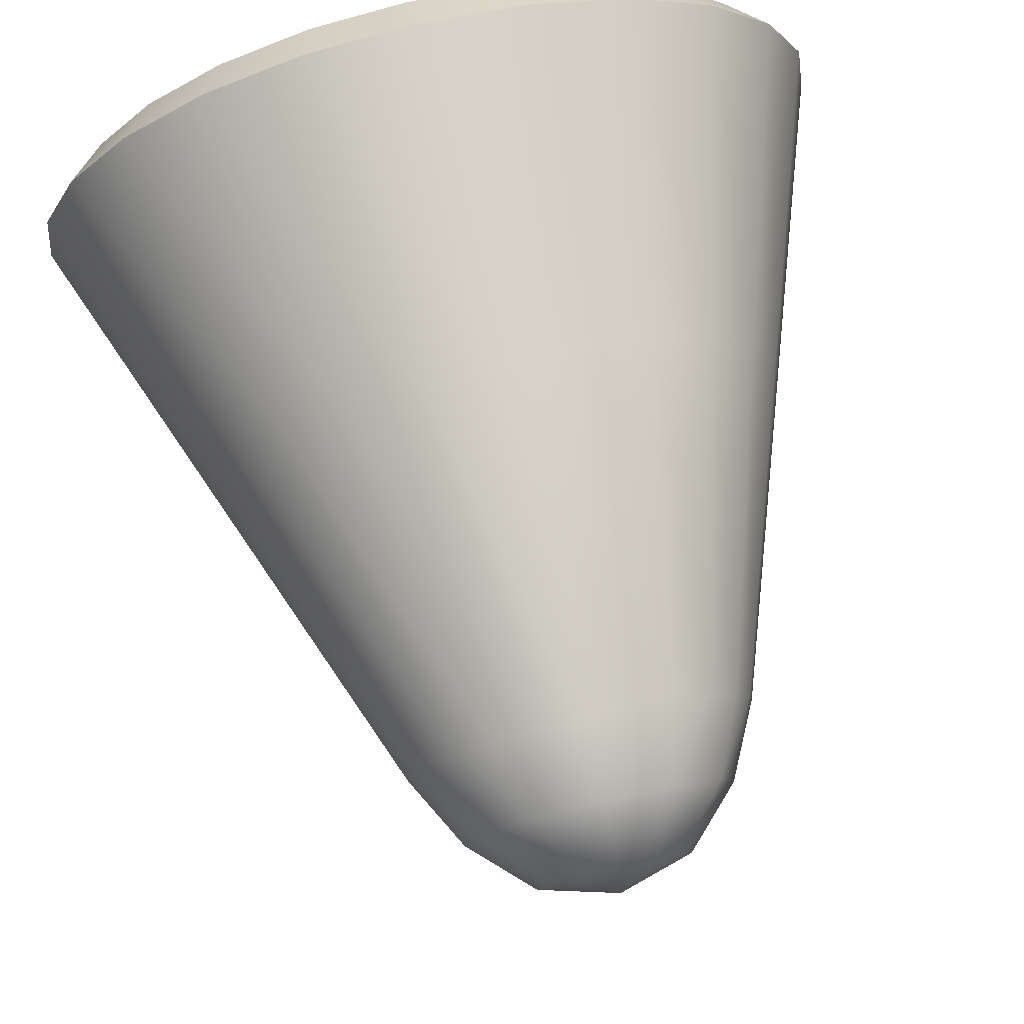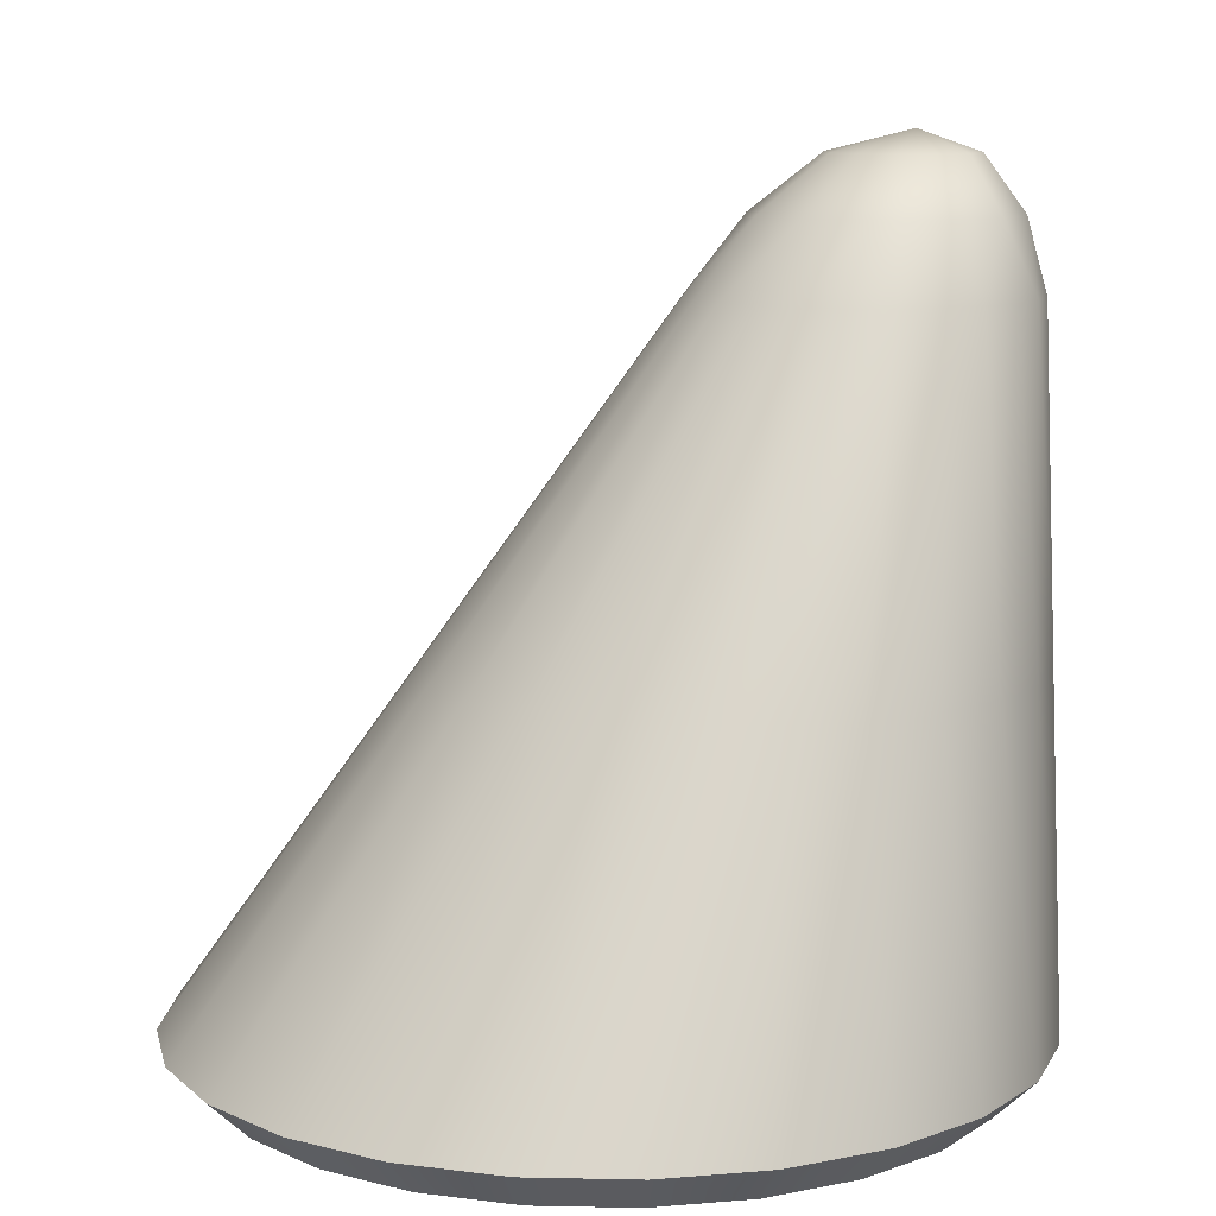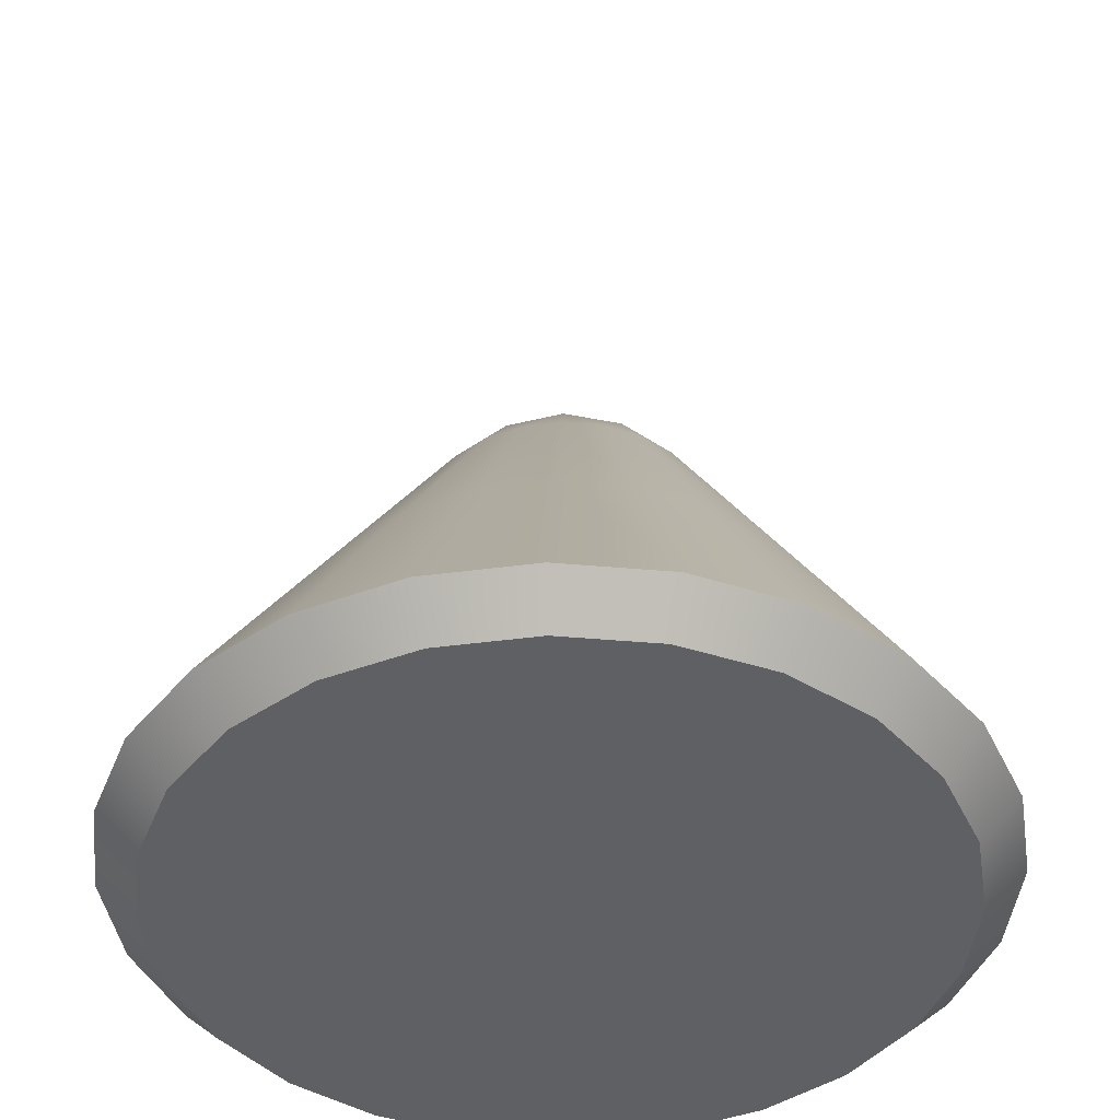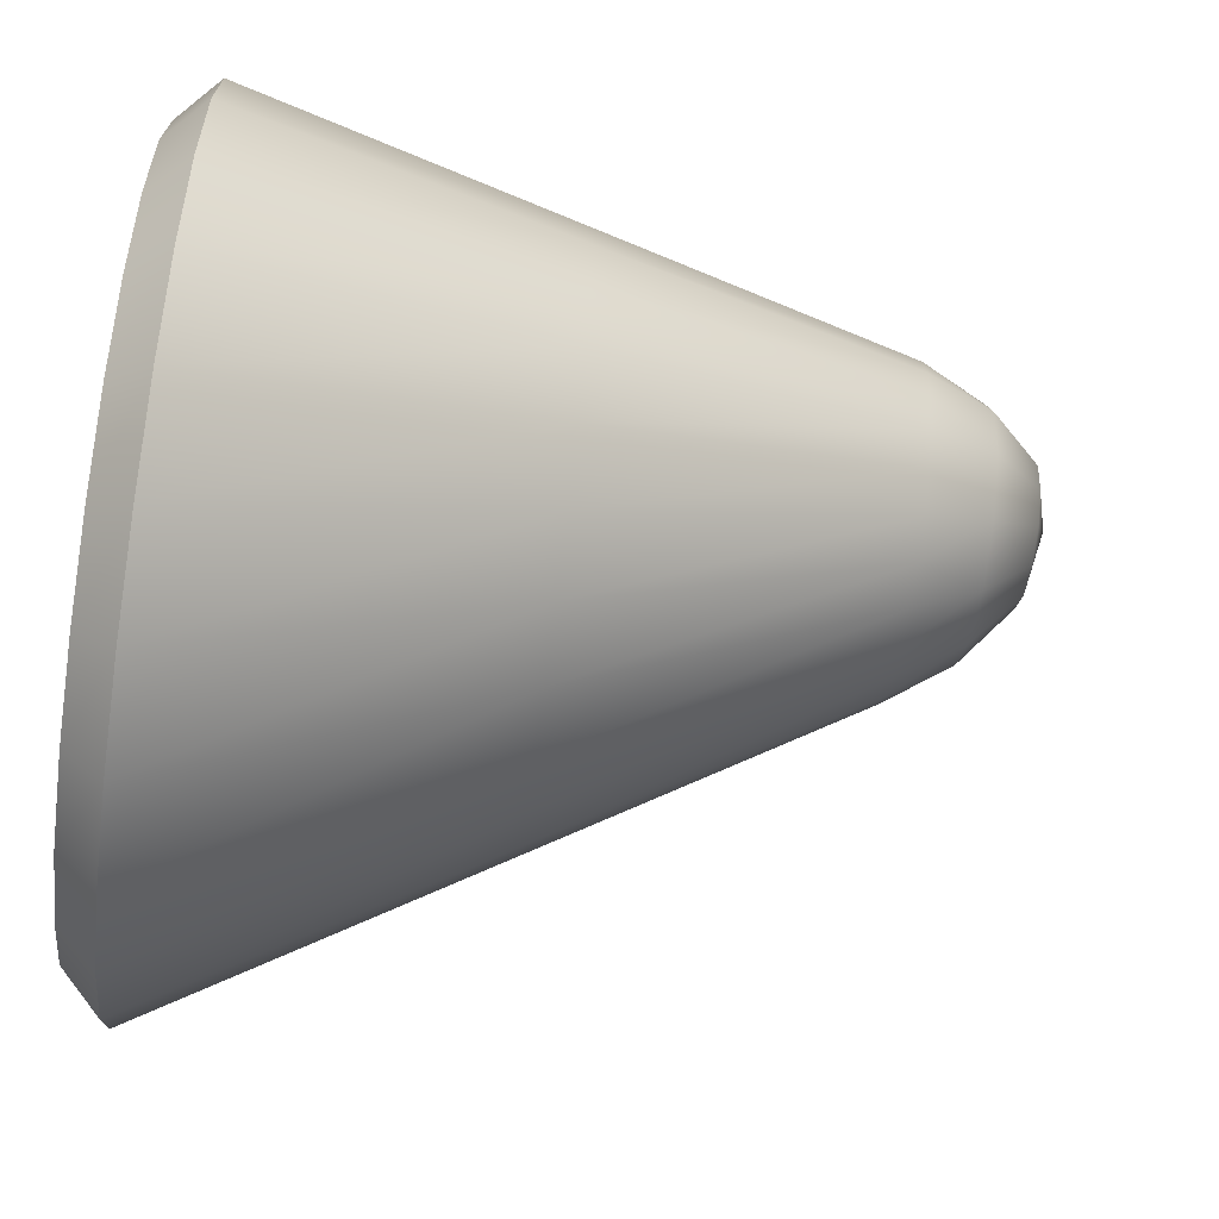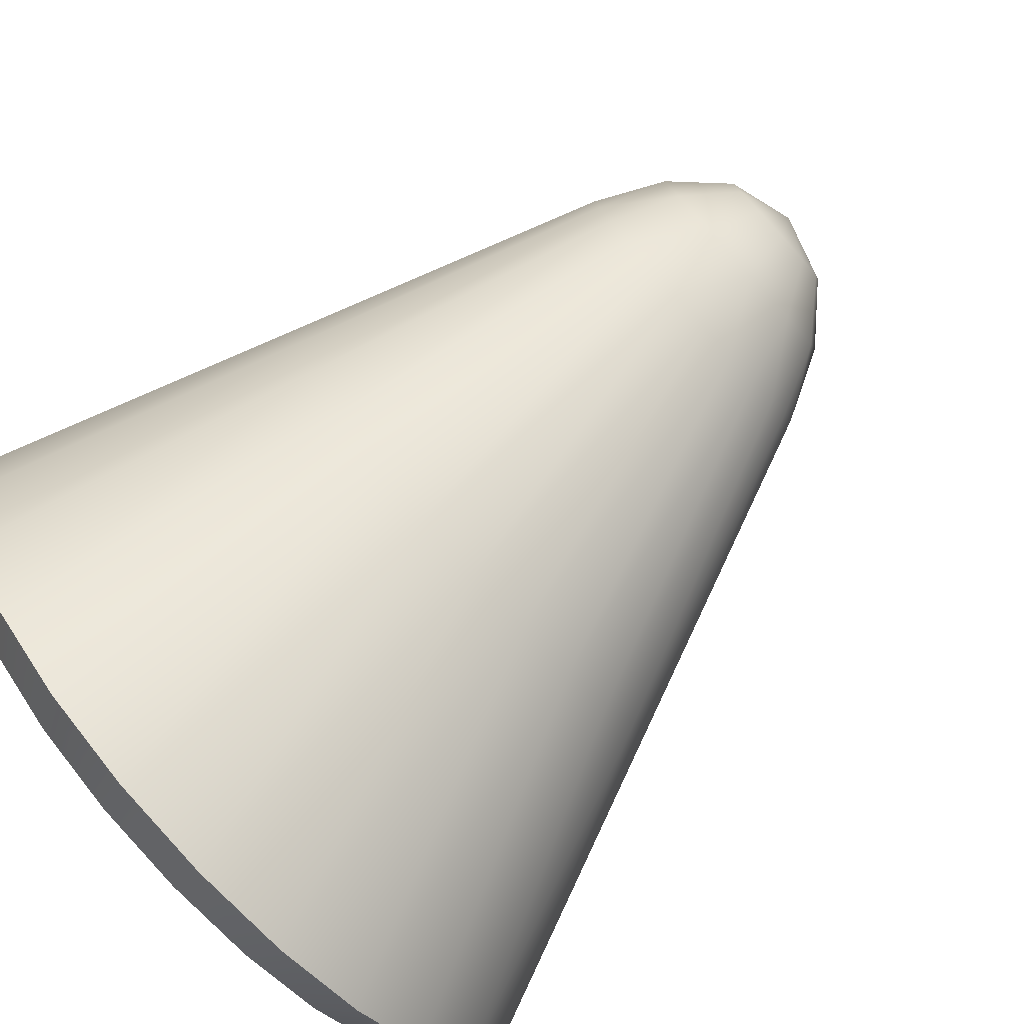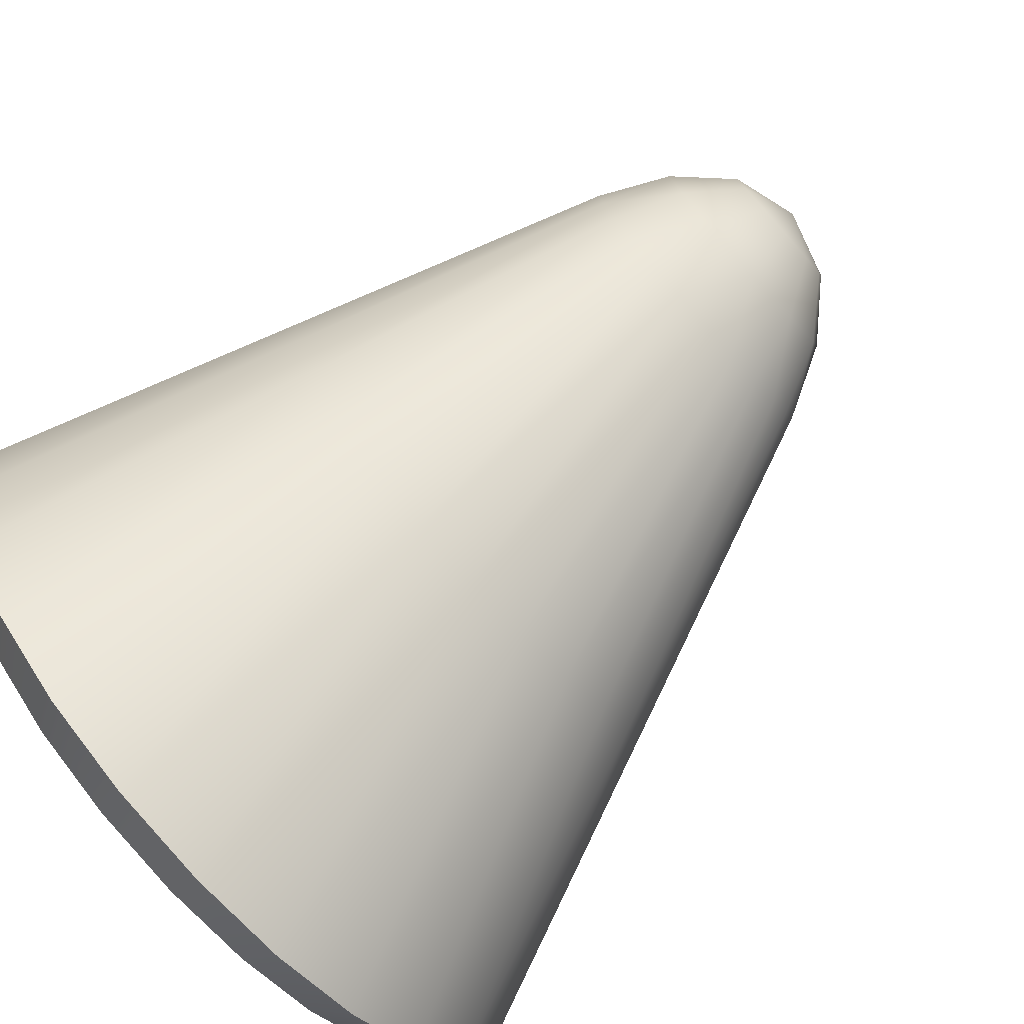
<metadata>
{"format":"obj","ext":"obj","renderer":"f3d","projection":"perspective","resolution":1024,"background":"white","views":[{"elev":78.4,"azim":166.6,"up":"+Z"},{"elev":10.4,"azim":-109.5,"up":"+Y"},{"elev":-42.8,"azim":-178.5,"up":"+Y"},{"elev":-64.4,"azim":82.1,"up":"+Z"},{"elev":-79.8,"azim":132.3,"up":"+Z"},{"elev":-78.0,"azim":131.6,"up":"+Z"}]}
</metadata>
<code>
o Arrow_Nose_0_2
v 0.125 0.1875 0.1875
v 0.1207 0.1875 0.2199
v 0.1083 0.1875 0.25
v 0.08839 0.1875 0.2759
v 0.0625 0.1875 0.2958
v 0.03235 0.1875 0.3082
v -4.167e-17 0.1875 0.3125
v -0.03235 0.1875 0.3082
v -0.0625 0.1875 0.2958
v -0.08839 0.1875 0.2759
v -0.1083 0.1875 0.25
v -0.1207 0.1875 0.2199
v -0.125 0.1875 0.1875
v -0.1207 0.1875 0.1551
v -0.1083 0.1875 0.125
v -0.08839 0.1875 0.09911
v -0.0625 0.1875 0.07925
v -0.03235 0.1875 0.06676
v -7.228e-17 0.1875 0.0625
v 0.03235 0.1875 0.06676
v 0.0625 0.1875 0.07925
v 0.08839 0.1875 0.09911
v 0.1083 0.1875 0.125
v 0.1207 0.1875 0.1551
v 0.3125 -0.3125 -2.306e-17
v 0.3019 -0.3125 0.08088
v 0.2706 -0.3125 0.1562
v 0.221 -0.3125 0.221
v 0.1562 -0.3125 0.2706
v 0.08088 -0.3125 0.3019
v 0 -0.3125 0.3125
v -0.08088 -0.3125 0.3019
v -0.1562 -0.3125 0.2706
v -0.221 -0.3125 0.221
v -0.2706 -0.3125 0.1562
v -0.3019 -0.3125 0.08088
v -0.3125 -0.3125 1.521e-17
v -0.3019 -0.3125 -0.08088
v -0.2706 -0.3125 -0.1562
v -0.221 -0.3125 -0.221
v -0.1562 -0.3125 -0.2706
v -0.08088 -0.3125 -0.3019
v -7.654e-17 -0.3125 -0.3125
v 0.08088 -0.3125 -0.3019
v 0.1562 -0.3125 -0.2706
v 0.221 -0.3125 -0.221
v 0.2706 -0.3125 -0.1562
v 0.3019 -0.3125 -0.08088
v -6.424e-17 0.3 0.2244
v 0.0836 0.2424 0.2508
v 0.04827 0.2424 0.2861
v -4.984e-17 0.2424 0.299
v -0.04827 0.2424 0.2861
v -0.0836 0.2424 0.2508
v -0.09653 0.2424 0.2025
v -0.0836 0.2424 0.1542
v -0.04827 0.2424 0.1189
v -7.506e-17 0.2424 0.106
v 0.04827 0.2424 0.1189
v 0.0836 0.2424 0.1542
v 0.09653 0.2424 0.2025
v 0.05487 0.284 0.215
v 0.04752 0.284 0.1876
v 0.02743 0.284 0.1675
v -6.952e-17 0.284 0.1601
v -0.02743 0.284 0.1675
v -0.04752 0.284 0.1876
v -0.05487 0.284 0.215
v -0.04752 0.284 0.2424
v -0.02743 0.284 0.2625
v -5.893e-17 0.284 0.2699
v 0.02743 0.284 0.2625
v 0.04752 0.284 0.2424
v 0.2113 -0.0625 0.03713
v 0.1894 -0.0625 -0.01562
v 0.1547 -0.0625 -0.06093
v 0.1094 -0.0625 -0.09569
v 0.05662 -0.0625 -0.1175
v -7.441e-17 -0.0625 -0.125
v -0.05662 -0.0625 -0.1175
v -0.1094 -0.0625 -0.09569
v -0.1547 -0.0625 -0.06093
v -0.1894 -0.0625 -0.01562
v -0.2113 -0.0625 0.03713
v -0.2188 -0.0625 0.09375
v -0.2113 -0.0625 0.1504
v -0.1894 -0.0625 0.2031
v -0.1547 -0.0625 0.2484
v -0.1094 -0.0625 0.2832
v -0.05662 -0.0625 0.305
v -2.083e-17 -0.0625 0.3125
v 0.05662 -0.0625 0.305
v 0.1094 -0.0625 0.2832
v 0.1547 -0.0625 0.2484
v 0.1894 -0.0625 0.2031
v 0.2113 -0.0625 0.1504
v 0.2188 -0.0625 0.09375
v 0.2706 -0.3125 0.1562
v 0.3019 -0.3125 0.08088
v 0.3125 -0.3125 -1.19e-17
v 0.3019 -0.3125 -0.08088
v 0.2706 -0.3125 -0.1562
v 0.221 -0.3125 -0.221
v 0.1562 -0.3125 -0.2706
v 0.08088 -0.3125 -0.3019
v -7.94e-17 -0.3125 -0.3125
v -0.08088 -0.3125 -0.3019
v -0.1562 -0.3125 -0.2706
v -0.221 -0.3125 -0.221
v -0.2706 -0.3125 -0.1562
v -0.3019 -0.3125 -0.08088
v -0.3125 -0.3125 2.637e-17
v -0.3019 -0.3125 0.08088
v -0.2706 -0.3125 0.1562
v -0.221 -0.3125 0.221
v -0.1562 -0.3125 0.2706
v -0.08088 -0.3125 0.3019
v -2.863e-18 -0.3125 0.3125
v 0.08088 -0.3125 0.3019
v 0.1562 -0.3125 0.2706
v 0.221 -0.3125 0.221
v 0.2436 -0.3425 0.1406
v 0.2717 -0.3425 0.07279
v 0.2812 -0.3425 -1.495e-17
v 0.2717 -0.3425 -0.07279
v 0.2436 -0.3425 -0.1406
v 0.1989 -0.3425 -0.1989
v 0.1406 -0.3425 -0.2436
v 0.07279 -0.3425 -0.2717
v -7.563e-17 -0.3425 -0.2812
v -0.07279 -0.3425 -0.2717
v -0.1406 -0.3425 -0.2436
v -0.1989 -0.3425 -0.1989
v -0.2436 -0.3425 -0.1406
v -0.2717 -0.3425 -0.07279
v -0.2812 -0.3425 1.949e-17
v -0.2717 -0.3425 0.07279
v -0.2436 -0.3425 0.1406
v -0.1989 -0.3425 0.1989
v -0.1406 -0.3425 0.2436
v -0.07279 -0.3425 0.2717
v -6.74e-18 -0.3425 0.2812
v 0.07279 -0.3425 0.2717
v 0.1406 -0.3425 0.2436
v 0.1989 -0.3425 0.1989
v -5.32e-17 -0.3425 -1.33e-17
g Arrow_Nose_0_2_Arrow_Nose_0_2_auv
f 122 146 123
f 123 146 124
f 124 146 125
f 125 146 126
f 126 146 127
f 127 146 128
f 128 146 129
f 129 146 130
f 130 146 131
f 131 146 132
f 132 146 133
f 133 146 134
f 134 146 135
f 135 146 136
f 136 146 137
f 137 146 138
f 138 146 139
f 139 146 140
f 140 146 141
f 141 146 142
f 142 146 143
f 143 146 144
f 144 146 145
f 145 146 122
f 1 61 2
f 1 97 74 24
f 2 50 3
f 2 61 50
f 2 96 97 1
f 3 50 4
f 3 95 96 2
f 4 51 5
f 4 94 95 3
f 5 51 6
f 5 93 94 4
f 6 51 52
f 6 52 7
f 6 92 93 5
f 7 52 8
f 7 91 92 6
f 8 52 53
f 8 53 9
f 8 90 91 7
f 9 53 10
f 9 89 90 8
f 10 53 54
f 10 54 11
f 10 88 89 9
f 11 54 12
f 11 87 88 10
f 12 54 55
f 12 55 13
f 12 86 87 11
f 13 55 14
f 13 85 86 12
f 14 55 56
f 14 56 15
f 14 84 85 13
f 15 56 16
f 15 83 84 14
f 16 56 57
f 16 57 17
f 16 82 83 15
f 17 57 18
f 17 81 82 16
f 18 57 58
f 18 58 19
f 18 80 81 17
f 19 58 20
f 19 79 80 18
f 20 58 59
f 20 59 21
f 20 78 79 19
f 21 59 22
f 21 77 78 20
f 22 59 60
f 22 60 23
f 22 76 77 21
f 23 60 24
f 23 75 76 22
f 24 60 61
f 24 61 1
f 24 74 75 23
f 25 97 96 26
f 26 96 95 27
f 27 95 94 28
f 28 94 93 29
f 29 93 92 30
f 30 92 91 31
f 31 91 90 32
f 32 90 89 33
f 33 89 88 34
f 34 88 87 35
f 35 87 86 36
f 36 86 85 37
f 37 85 84 38
f 38 84 83 39
f 39 83 82 40
f 40 82 81 41
f 41 81 80 42
f 42 80 79 43
f 43 79 78 44
f 44 78 77 45
f 45 77 76 46
f 46 76 75 47
f 47 75 74 48
f 48 74 97 25
f 49 73 62
f 50 51 4
f 50 61 62 73
f 62 63 49
f 63 62 61 60
f 63 64 49
f 64 63 60 59
f 64 65 49
f 65 64 59 58
f 65 66 49
f 66 65 58 57
f 66 67 49
f 67 66 57 56
f 67 68 49
f 68 67 56 55
f 68 69 49
f 69 68 55 54
f 69 70 49
f 70 69 54 53
f 70 71 49
f 71 70 53 52
f 71 72 49
f 72 71 52 51
f 72 73 49
f 73 72 51 50
f 98 122 123 99
f 99 123 124 100
f 100 124 125 101
f 101 125 126 102
f 102 126 127 103
f 103 127 128 104
f 104 128 129 105
f 105 129 130 106
f 106 130 131 107
f 107 131 132 108
f 108 132 133 109
f 109 133 134 110
f 110 134 135 111
f 111 135 136 112
f 112 136 137 113
f 113 137 138 114
f 114 138 139 115
f 115 139 140 116
f 116 140 141 117
f 117 141 142 118
f 118 142 143 119
f 119 143 144 120
f 120 144 145 121
f 121 145 122 98

</code>
